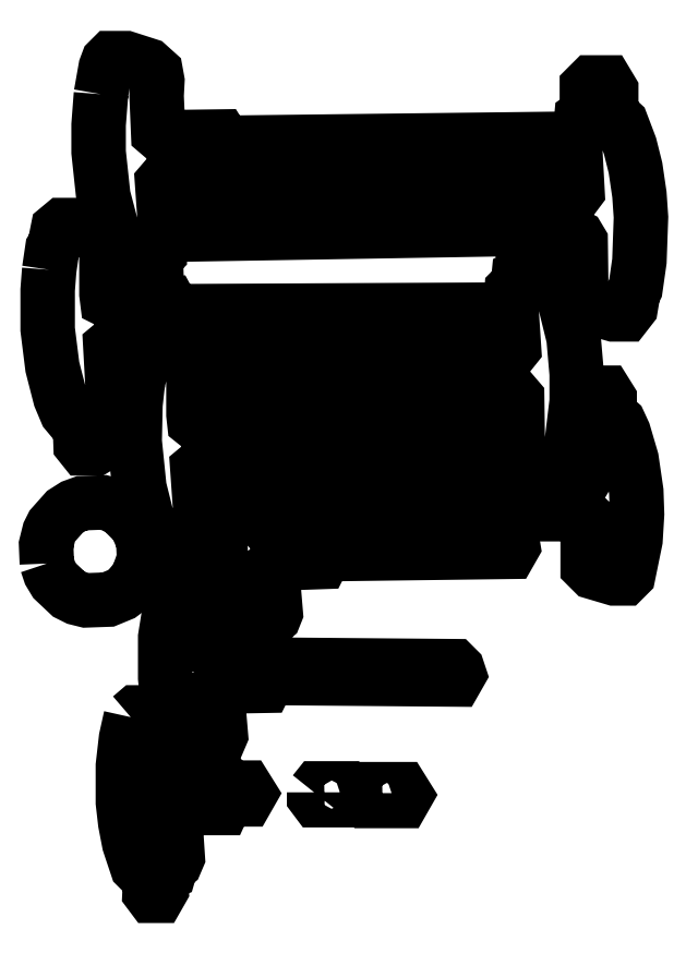
<metadata>
{"format":"dxf","ext":"dxf","renderer":"ezdxf+matplotlib","layout":"modelspace","background":"white","min_lineweight":24,"dpi":150}
</metadata>
<code>
0
SECTION
2
ENTITIES
0
LWPOLYLINE
8
0
90
8
70
0
10
0.4927
20
-6.975
10
0.4927
20
-7.079
10
0.5445
20
-7.148
10
1.305
20
-7.148
10
1.374
20
-7.027
10
1.288
20
-6.889
10
0.5618
20
-6.889
10
0.4927
20
-6.975
0
LWPOLYLINE
8
0
90
8
70
0
10
-0.6482
20
-6.958
10
-0.6482
20
-7.061
10
-0.5964
20
-7.131
10
0.02593
20
-7.131
10
0.09507
20
-7.01
10
0.008643
20
-6.871
10
-0.5791
20
-6.871
10
-0.6482
20
-6.958
0
LWPOLYLINE
8
0
90
35
70
0
10
-1.253
20
-0.5791
10
-1.253
20
-0.7519
10
-1.201
20
-0.8211
10
4.157
20
-0.6828
10
4.226
20
-0.8211
10
5.281
20
-0.8211
10
5.367
20
-0.9075
10
5.385
20
-1.063
10
5.385
20
-1.979
10
5.506
20
-2.1
10
5.972
20
-2.239
10
6.197
20
-2.239
10
6.284
20
-2.152
10
6.439
20
-1.392
10
6.474
20
-0.8211
10
6.456
20
-0.3198
10
6.353
20
0.3889
10
6.18
20
0.9767
10
6.076
20
1.201
10
5.938
20
1.322
10
5.869
20
1.34
10
5.869
20
1.72
10
5.782
20
1.858
10
5.592
20
1.858
10
5.54
20
1.806
10
5.523
20
1.34
10
5.402
20
1.271
10
5.385
20
1.15
10
5.229
20
0.994
10
5.316
20
-0.04322
10
5.264
20
-0.1296
10
4.226
20
-0.1815
10
4.14
20
-0.3371
10
-1.167
20
-0.4754
10
-1.253
20
-0.5791
0
LWPOLYLINE
8
0
90
38
70
0
10
-2.688
20
-0.6137
10
-2.723
20
-1.167
10
-2.705
20
-1.893
10
-2.653
20
-2.29
10
-2.567
20
-2.688
10
-2.394
20
-3.189
10
-2.273
20
-3.345
10
-2.118
20
-3.379
10
-2.118
20
-3.777
10
-2.066
20
-3.846
10
-1.858
20
-3.846
10
-1.789
20
-3.725
10
-1.806
20
-3.379
10
-1.685
20
-3.31
10
-1.651
20
-3.189
10
-1.53
20
-3.086
10
-1.495
20
-2.999
10
-1.582
20
-1.979
10
-1.495
20
-1.91
10
-0.4927
20
-1.876
10
-0.4235
20
-1.737
10
-0.3717
20
-1.703
10
3.673
20
-1.651
10
3.742
20
-1.53
10
3.725
20
-1.426
10
3.656
20
-1.34
10
-0.4062
20
-1.392
10
-0.5099
20
-1.219
10
-1.564
20
-1.236
10
-1.634
20
-1.15
10
-1.616
20
-0.2161
10
-1.651
20
-0.07779
10
-1.737
20
0.02593
10
-2.031
20
0.1469
10
-2.256
20
0.1988
10
-2.429
20
0.1988
10
-2.55
20
0.07779
10
-2.688
20
-0.6137
0
LWPOLYLINE
8
0
90
40
70
0
10
-2.965
20
2.325
10
-2.965
20
2.1
10
-2.895
20
2.014
10
2.36
20
2.083
10
2.377
20
1.962
10
2.446
20
1.858
10
3.725
20
1.858
10
3.829
20
1.737
10
3.846
20
0.4581
10
3.915
20
0.3544
10
4.417
20
0.1642
10
4.797
20
0.1296
10
4.918
20
0.2506
10
5.022
20
0.6655
10
5.143
20
1.668
10
5.143
20
2.273
10
5.074
20
3.068
10
4.831
20
4.054
10
4.676
20
4.365
10
4.555
20
4.486
10
4.434
20
4.52
10
4.434
20
4.987
10
4.399
20
5.074
10
4.313
20
5.143
10
4.14
20
5.143
10
4.036
20
5.074
10
4.019
20
4.52
10
3.863
20
4.434
10
3.846
20
4.261
10
3.708
20
4.123
10
3.691
20
3.898
10
3.76
20
2.844
10
3.691
20
2.757
10
2.844
20
2.705
10
2.481
20
2.723
10
2.394
20
2.653
10
2.377
20
2.515
10
2.29
20
2.481
10
-2.878
20
2.429
10
-2.965
20
2.325
0
LWPOLYLINE
8
0
90
39
70
0
10
-3.518
20
5.748
10
-3.5
20
5.437
10
-3.431
20
5.35
10
3.742
20
5.471
10
3.812
20
5.316
10
5.108
20
5.316
10
5.177
20
5.281
10
5.229
20
5.195
10
5.246
20
3.898
10
5.333
20
3.794
10
5.471
20
3.725
10
5.955
20
3.587
10
6.214
20
3.587
10
6.335
20
3.742
10
6.387
20
4.054
10
6.439
20
4.157
10
6.526
20
4.762
10
6.56
20
5.73
10
6.526
20
6.232
10
6.439
20
6.819
10
6.318
20
7.303
10
6.128
20
7.805
10
5.903
20
8.012
10
5.903
20
8.531
10
5.8
20
8.704
10
5.471
20
8.704
10
5.367
20
8.6
10
5.367
20
8.012
10
5.246
20
7.926
10
5.229
20
7.736
10
5.091
20
7.563
10
5.16
20
6.301
10
5.108
20
6.232
10
5.022
20
6.197
10
3.829
20
6.163
10
3.777
20
6.111
10
3.742
20
5.99
10
-3.431
20
5.869
10
-3.518
20
5.748
0
LWPOLYLINE
8
0
90
38
70
0
10
-3.794
20
-2.671
10
-3.933
20
-3.535
10
-3.933
20
-4.434
10
-3.898
20
-4.797
10
-3.829
20
-5.195
10
-3.673
20
-5.73
10
-3.587
20
-5.921
10
-3.466
20
-6.042
10
-3.31
20
-6.076
10
-3.31
20
-6.387
10
-3.241
20
-6.526
10
-3.086
20
-6.526
10
-3.016
20
-6.405
10
-3.016
20
-6.076
10
-2.895
20
-6.007
10
-2.861
20
-5.886
10
-2.757
20
-5.817
10
-2.705
20
-5.696
10
-2.792
20
-4.676
10
-2.723
20
-4.624
10
-1.737
20
-4.607
10
-1.651
20
-4.434
10
2.481
20
-4.468
10
2.55
20
-4.347
10
2.515
20
-4.244
10
2.446
20
-4.175
10
-1.651
20
-4.14
10
-1.703
20
-4.019
10
-1.789
20
-3.95
10
-2.774
20
-3.95
10
-2.844
20
-3.898
10
-2.861
20
-2.861
10
-2.895
20
-2.774
10
-2.982
20
-2.688
10
-3.12
20
-2.619
10
-3.518
20
-2.515
10
-3.673
20
-2.532
10
-3.794
20
-2.671
0
LWPOLYLINE
8
0
90
43
70
0
10
-4.538
20
2.066
10
-4.589
20
1.599
10
-4.607
20
0.7865
10
-4.503
20
-0.2334
10
-4.347
20
-0.8557
10
-4.157
20
-1.305
10
-3.984
20
-1.478
10
-3.846
20
-1.495
10
-3.829
20
-1.945
10
-3.76
20
-2.1
10
-3.518
20
-2.1
10
-3.466
20
-2.048
10
-3.431
20
-1.962
10
-3.466
20
-1.478
10
-3.345
20
-1.461
10
-3.31
20
-1.426
10
-3.276
20
-1.236
10
-3.172
20
-1.132
10
-3.137
20
-1.046
10
-3.224
20
0.1815
10
-3.12
20
0.2679
10
-2.602
20
0.3025
10
-1.945
20
0.2852
10
-1.858
20
0.3889
10
-1.824
20
0.5445
10
3.431
20
0.6482
10
3.518
20
0.7865
10
3.5
20
0.9421
10
3.431
20
1.029
10
-1.841
20
0.9248
10
-1.876
20
1.063
10
-1.945
20
1.15
10
-3.207
20
1.15
10
-3.293
20
1.219
10
-3.31
20
1.374
10
-3.31
20
2.481
10
-3.345
20
2.567
10
-3.431
20
2.653
10
-3.673
20
2.757
10
-4.088
20
2.861
10
-4.261
20
2.861
10
-4.382
20
2.757
10
-4.538
20
2.066
0
LWPOLYLINE
8
0
90
37
70
0
10
-4.693
20
-5.298
10
-4.797
20
-5.765
10
-4.866
20
-6.37
10
-4.866
20
-7.182
10
-4.814
20
-7.632
10
-4.728
20
-8.081
10
-4.555
20
-8.6
10
-4.399
20
-8.755
10
-4.261
20
-8.79
10
-4.278
20
-9.17
10
-4.226
20
-9.239
10
-4.088
20
-9.239
10
-4.019
20
-9.118
10
-4.036
20
-8.946
10
-4.002
20
-8.79
10
-3.846
20
-8.721
10
-3.812
20
-8.6
10
-3.708
20
-8.513
10
-3.656
20
-8.392
10
-3.725
20
-7.355
10
-3.656
20
-7.303
10
-2.671
20
-7.303
10
-2.584
20
-7.113
10
-2.135
20
-7.113
10
-2.066
20
-6.992
10
-2.152
20
-6.854
10
-2.584
20
-6.854
10
-2.619
20
-6.733
10
-2.688
20
-6.647
10
-3.76
20
-6.612
10
-3.794
20
-6.214
10
-3.777
20
-5.558
10
-3.829
20
-5.437
10
-4.002
20
-5.316
10
-4.399
20
-5.195
10
-4.572
20
-5.195
10
-4.693
20
-5.298
0
LWPOLYLINE
8
0
90
39
70
0
10
-5.35
20
8.444
10
-5.402
20
7.77
10
-5.402
20
7.165
10
-5.298
20
6.197
10
-5.056
20
5.281
10
-4.935
20
5.022
10
-4.728
20
4.849
10
-4.728
20
4.244
10
-4.659
20
4.157
10
-4.226
20
4.157
10
-4.157
20
4.209
10
-4.123
20
4.296
10
-4.14
20
4.849
10
-4.054
20
4.935
10
-4.054
20
5.091
10
-3.95
20
5.177
10
-3.915
20
5.264
10
-4.002
20
6.491
10
-3.898
20
6.612
10
-2.671
20
6.647
10
-2.584
20
6.785
10
4.71
20
6.854
10
4.814
20
7.01
10
4.814
20
7.286
10
4.78
20
7.373
10
4.693
20
7.459
10
-2.619
20
7.373
10
-2.705
20
7.511
10
-3.967
20
7.494
10
-4.088
20
7.597
10
-4.123
20
8.41
10
-4.105
20
8.738
10
-4.14
20
8.928
10
-4.313
20
9.084
10
-4.797
20
9.239
10
-5.125
20
9.239
10
-5.195
20
9.17
10
-5.246
20
9.032
10
-5.35
20
8.444
0
LWPOLYLINE
8
0
90
42
70
0
10
-6.491
20
4.572
10
-6.526
20
4.123
10
-6.526
20
3.258
10
-6.422
20
2.429
10
-6.249
20
1.755
10
-6.111
20
1.426
10
-5.938
20
1.219
10
-5.817
20
1.201
10
-5.8
20
0.7174
10
-5.73
20
0.6309
10
-5.471
20
0.6309
10
-5.385
20
0.6828
10
-5.35
20
0.7692
10
-5.367
20
1.219
10
-5.229
20
1.271
10
-5.195
20
1.357
10
-5.212
20
1.461
10
-5.108
20
1.547
10
-5.074
20
1.634
10
-5.143
20
2.878
10
-5.039
20
2.965
10
-3.829
20
2.999
10
-3.777
20
3.068
10
-3.742
20
3.207
10
3.328
20
3.241
10
3.414
20
3.414
10
3.362
20
3.621
10
3.258
20
3.691
10
-3.742
20
3.656
10
-3.846
20
3.846
10
-5.108
20
3.846
10
-5.212
20
3.898
10
-5.229
20
4.036
10
-5.229
20
5.177
10
-5.264
20
5.264
10
-5.454
20
5.402
10
-5.99
20
5.558
10
-6.197
20
5.558
10
-6.301
20
5.471
10
-6.37
20
5.125
10
-6.422
20
5.039
10
-6.491
20
4.572
0
LWPOLYLINE
8
0
90
23
70
0
10
-6.543
20
-1.91
10
-6.474
20
-2.118
10
-6.37
20
-2.29
10
-6.059
20
-2.584
10
-5.886
20
-2.671
10
-5.679
20
-2.723
10
-5.195
20
-2.705
10
-4.901
20
-2.584
10
-4.762
20
-2.481
10
-4.555
20
-2.239
10
-4.399
20
-1.824
10
-4.417
20
-1.409
10
-4.572
20
-1.046
10
-4.901
20
-0.7174
10
-5.108
20
-0.6137
10
-5.298
20
-0.5618
10
-5.765
20
-0.5791
10
-5.955
20
-0.6482
10
-6.145
20
-0.7692
10
-6.422
20
-1.08
10
-6.491
20
-1.219
10
-6.56
20
-1.495
10
-6.543
20
-1.91
0
ENDSEC
0
EOF

</code>
